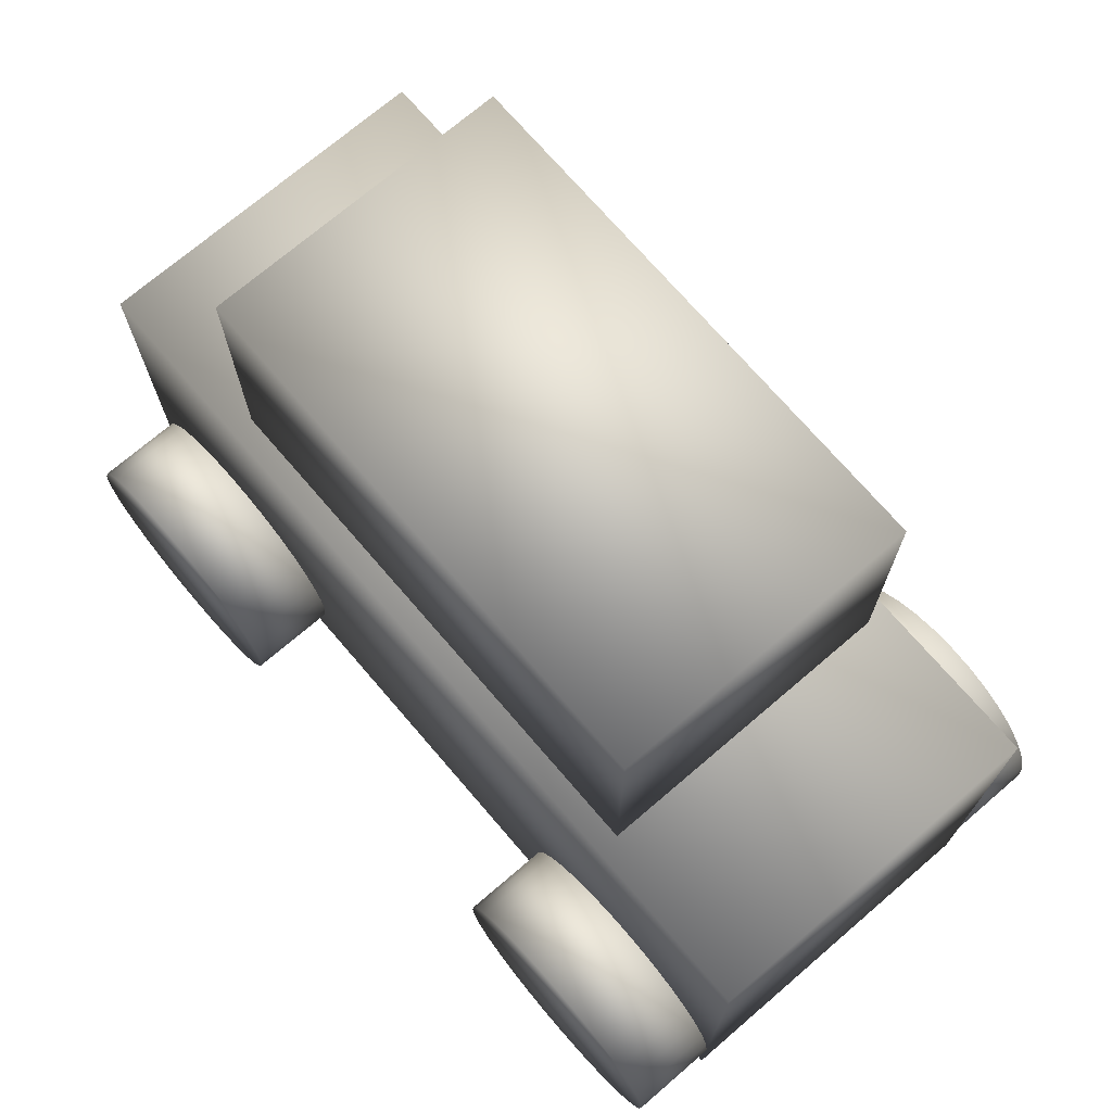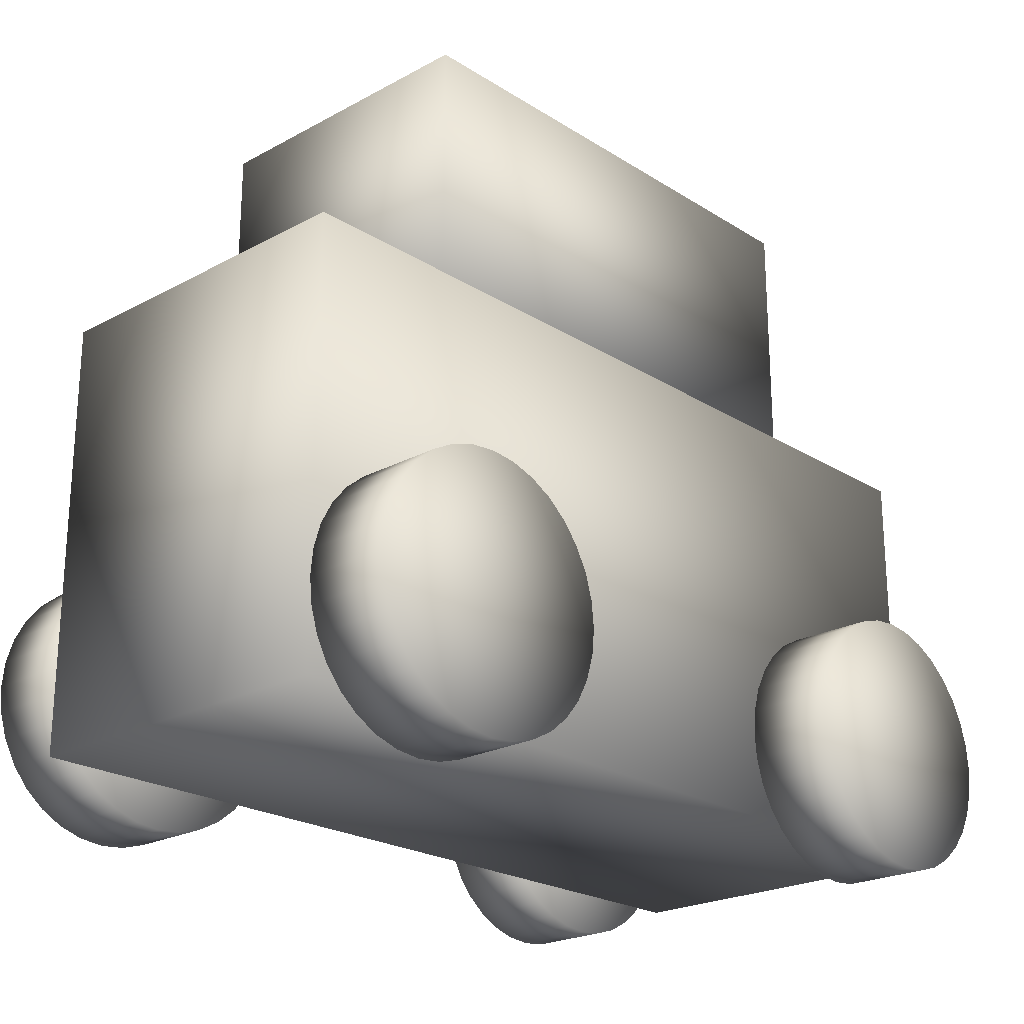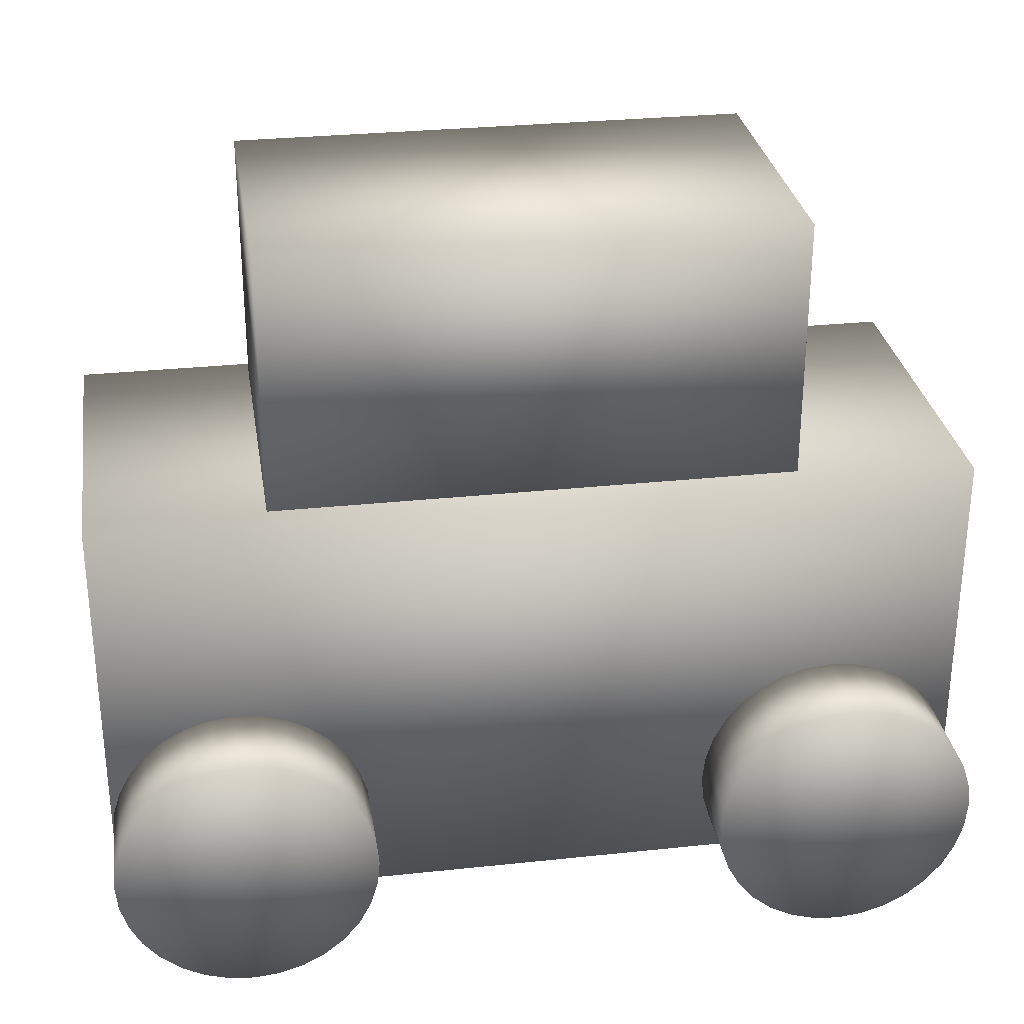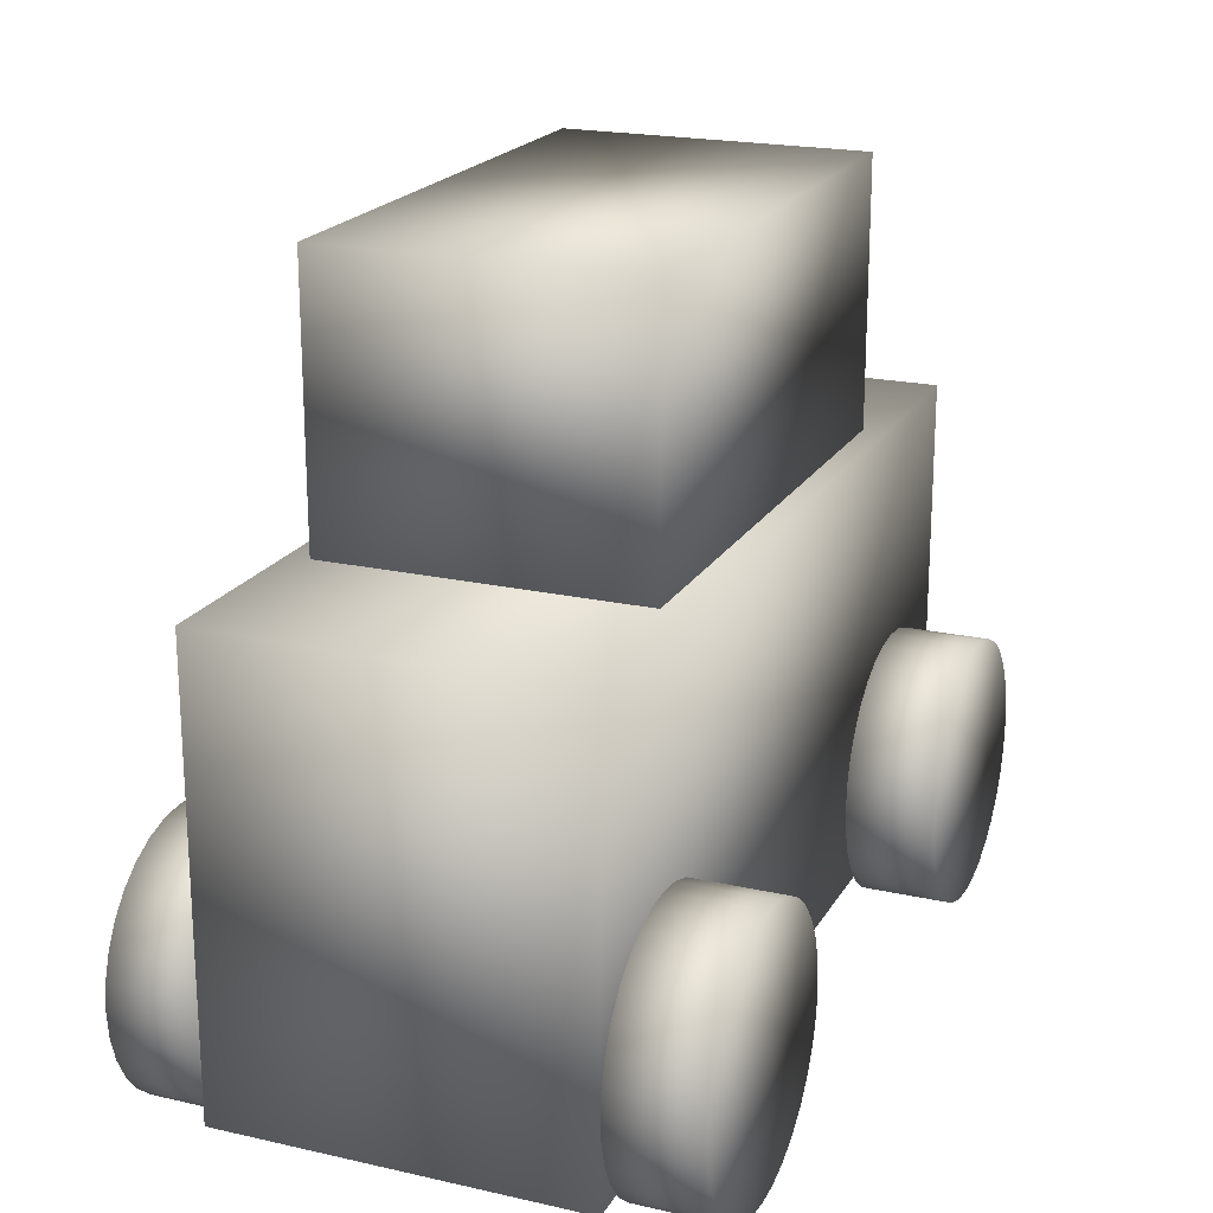
<metadata>
{"format":"obj","ext":"obj","renderer":"f3d","projection":"perspective","resolution":1024,"background":"white","views":[{"elev":72.0,"azim":-130.6,"up":"+Z"},{"elev":-22.6,"azim":-47.1,"up":"+Z"},{"elev":29.6,"azim":-8.9,"up":"+Z"},{"elev":20.3,"azim":112.4,"up":"+Z"}]}
</metadata>
<code>
v -1 -0.4 -0.5
v -1 -0.4 0.5
v -1 0.4 -0.5
v -1 0.4 0.5
v 1 -0.4 -0.5
v 1 -0.4 0.5
v 1 0.4 -0.5
v 1 0.4 0.5
v -0.6 -0.35 0.5
v -0.6 -0.35 1.1
v -0.6 0.35 0.5
v -0.6 0.35 1.1
v 0.6 -0.35 0.5
v 0.6 -0.35 1.1
v 0.6 0.35 0.5
v 0.6 0.35 1.1
v -0.7 -0.4 -0.3
v -0.4 -0.4 -0.3
v -0.4 -0.6 -0.3
v -0.7 -0.6 -0.3
v -0.4058 -0.4 -0.2415
v -0.4058 -0.6 -0.2415
v -0.4228 -0.4 -0.1852
v -0.4228 -0.6 -0.1852
v -0.4506 -0.4 -0.1333
v -0.4506 -0.6 -0.1333
v -0.4879 -0.4 -0.08787
v -0.4879 -0.6 -0.08787
v -0.5333 -0.4 -0.05056
v -0.5333 -0.6 -0.05056
v -0.5852 -0.4 -0.02284
v -0.5852 -0.6 -0.02284
v -0.6415 -0.4 -0.005764
v -0.6415 -0.6 -0.005764
v -0.7 -0.4 -0
v -0.7 -0.6 0
v -0.7585 -0.4 -0.005764
v -0.7585 -0.6 -0.005764
v -0.8148 -0.4 -0.02284
v -0.8148 -0.6 -0.02284
v -0.8667 -0.4 -0.05056
v -0.8667 -0.6 -0.05056
v -0.9121 -0.4 -0.08787
v -0.9121 -0.6 -0.08787
v -0.9494 -0.4 -0.1333
v -0.9494 -0.6 -0.1333
v -0.9772 -0.4 -0.1852
v -0.9772 -0.6 -0.1852
v -0.9942 -0.4 -0.2415
v -0.9942 -0.6 -0.2415
v -1 -0.4 -0.3
v -1 -0.6 -0.3
v -0.9942 -0.4 -0.3585
v -0.9942 -0.6 -0.3585
v -0.9772 -0.4 -0.4148
v -0.9772 -0.6 -0.4148
v -0.9494 -0.4 -0.4667
v -0.9494 -0.6 -0.4667
v -0.9121 -0.4 -0.5121
v -0.9121 -0.6 -0.5121
v -0.8667 -0.4 -0.5494
v -0.8667 -0.6 -0.5494
v -0.8148 -0.4 -0.5772
v -0.8148 -0.6 -0.5772
v -0.7585 -0.4 -0.5942
v -0.7585 -0.6 -0.5942
v -0.7 -0.4 -0.6
v -0.7 -0.6 -0.6
v -0.6415 -0.4 -0.5942
v -0.6415 -0.6 -0.5942
v -0.5852 -0.4 -0.5772
v -0.5852 -0.6 -0.5772
v -0.5333 -0.4 -0.5494
v -0.5333 -0.6 -0.5494
v -0.4879 -0.4 -0.5121
v -0.4879 -0.6 -0.5121
v -0.4506 -0.4 -0.4667
v -0.4506 -0.6 -0.4667
v -0.4228 -0.4 -0.4148
v -0.4228 -0.6 -0.4148
v -0.4058 -0.4 -0.3585
v -0.4058 -0.6 -0.3585
v 0.7 -0.4 -0.3
v 1 -0.4 -0.3
v 1 -0.6 -0.3
v 0.7 -0.6 -0.3
v 0.9942 -0.4 -0.2415
v 0.9942 -0.6 -0.2415
v 0.9772 -0.4 -0.1852
v 0.9772 -0.6 -0.1852
v 0.9494 -0.4 -0.1333
v 0.9494 -0.6 -0.1333
v 0.9121 -0.4 -0.08787
v 0.9121 -0.6 -0.08787
v 0.8667 -0.4 -0.05056
v 0.8667 -0.6 -0.05056
v 0.8148 -0.4 -0.02284
v 0.8148 -0.6 -0.02284
v 0.7585 -0.4 -0.005764
v 0.7585 -0.6 -0.005764
v 0.7 -0.4 -0
v 0.7 -0.6 0
v 0.6415 -0.4 -0.005764
v 0.6415 -0.6 -0.005764
v 0.5852 -0.4 -0.02284
v 0.5852 -0.6 -0.02284
v 0.5333 -0.4 -0.05056
v 0.5333 -0.6 -0.05056
v 0.4879 -0.4 -0.08787
v 0.4879 -0.6 -0.08787
v 0.4506 -0.4 -0.1333
v 0.4506 -0.6 -0.1333
v 0.4228 -0.4 -0.1852
v 0.4228 -0.6 -0.1852
v 0.4058 -0.4 -0.2415
v 0.4058 -0.6 -0.2415
v 0.4 -0.4 -0.3
v 0.4 -0.6 -0.3
v 0.4058 -0.4 -0.3585
v 0.4058 -0.6 -0.3585
v 0.4228 -0.4 -0.4148
v 0.4228 -0.6 -0.4148
v 0.4506 -0.4 -0.4667
v 0.4506 -0.6 -0.4667
v 0.4879 -0.4 -0.5121
v 0.4879 -0.6 -0.5121
v 0.5333 -0.4 -0.5494
v 0.5333 -0.6 -0.5494
v 0.5852 -0.4 -0.5772
v 0.5852 -0.6 -0.5772
v 0.6415 -0.4 -0.5942
v 0.6415 -0.6 -0.5942
v 0.7 -0.4 -0.6
v 0.7 -0.6 -0.6
v 0.7585 -0.4 -0.5942
v 0.7585 -0.6 -0.5942
v 0.8148 -0.4 -0.5772
v 0.8148 -0.6 -0.5772
v 0.8667 -0.4 -0.5494
v 0.8667 -0.6 -0.5494
v 0.9121 -0.4 -0.5121
v 0.9121 -0.6 -0.5121
v 0.9494 -0.4 -0.4667
v 0.9494 -0.6 -0.4667
v 0.9772 -0.4 -0.4148
v 0.9772 -0.6 -0.4148
v 0.9942 -0.4 -0.3585
v 0.9942 -0.6 -0.3585
v -0.7 0.6 -0.3
v -0.4 0.6 -0.3
v -0.4 0.4 -0.3
v -0.7 0.4 -0.3
v -0.4058 0.6 -0.2415
v -0.4058 0.4 -0.2415
v -0.4228 0.6 -0.1852
v -0.4228 0.4 -0.1852
v -0.4506 0.6 -0.1333
v -0.4506 0.4 -0.1333
v -0.4879 0.6 -0.08787
v -0.4879 0.4 -0.08787
v -0.5333 0.6 -0.05056
v -0.5333 0.4 -0.05056
v -0.5852 0.6 -0.02284
v -0.5852 0.4 -0.02284
v -0.6415 0.6 -0.005764
v -0.6415 0.4 -0.005764
v -0.7 0.6 -0
v -0.7 0.4 0
v -0.7585 0.6 -0.005764
v -0.7585 0.4 -0.005764
v -0.8148 0.6 -0.02284
v -0.8148 0.4 -0.02284
v -0.8667 0.6 -0.05056
v -0.8667 0.4 -0.05056
v -0.9121 0.6 -0.08787
v -0.9121 0.4 -0.08787
v -0.9494 0.6 -0.1333
v -0.9494 0.4 -0.1333
v -0.9772 0.6 -0.1852
v -0.9772 0.4 -0.1852
v -0.9942 0.6 -0.2415
v -0.9942 0.4 -0.2415
v -1 0.6 -0.3
v -1 0.4 -0.3
v -0.9942 0.6 -0.3585
v -0.9942 0.4 -0.3585
v -0.9772 0.6 -0.4148
v -0.9772 0.4 -0.4148
v -0.9494 0.6 -0.4667
v -0.9494 0.4 -0.4667
v -0.9121 0.6 -0.5121
v -0.9121 0.4 -0.5121
v -0.8667 0.6 -0.5494
v -0.8667 0.4 -0.5494
v -0.8148 0.6 -0.5772
v -0.8148 0.4 -0.5772
v -0.7585 0.6 -0.5942
v -0.7585 0.4 -0.5942
v -0.7 0.6 -0.6
v -0.7 0.4 -0.6
v -0.6415 0.6 -0.5942
v -0.6415 0.4 -0.5942
v -0.5852 0.6 -0.5772
v -0.5852 0.4 -0.5772
v -0.5333 0.6 -0.5494
v -0.5333 0.4 -0.5494
v -0.4879 0.6 -0.5121
v -0.4879 0.4 -0.5121
v -0.4506 0.6 -0.4667
v -0.4506 0.4 -0.4667
v -0.4228 0.6 -0.4148
v -0.4228 0.4 -0.4148
v -0.4058 0.6 -0.3585
v -0.4058 0.4 -0.3585
v 0.7 0.6 -0.3
v 1 0.6 -0.3
v 1 0.4 -0.3
v 0.7 0.4 -0.3
v 0.9942 0.6 -0.2415
v 0.9942 0.4 -0.2415
v 0.9772 0.6 -0.1852
v 0.9772 0.4 -0.1852
v 0.9494 0.6 -0.1333
v 0.9494 0.4 -0.1333
v 0.9121 0.6 -0.08787
v 0.9121 0.4 -0.08787
v 0.8667 0.6 -0.05056
v 0.8667 0.4 -0.05056
v 0.8148 0.6 -0.02284
v 0.8148 0.4 -0.02284
v 0.7585 0.6 -0.005764
v 0.7585 0.4 -0.005764
v 0.7 0.6 -0
v 0.7 0.4 0
v 0.6415 0.6 -0.005764
v 0.6415 0.4 -0.005764
v 0.5852 0.6 -0.02284
v 0.5852 0.4 -0.02284
v 0.5333 0.6 -0.05056
v 0.5333 0.4 -0.05056
v 0.4879 0.6 -0.08787
v 0.4879 0.4 -0.08787
v 0.4506 0.6 -0.1333
v 0.4506 0.4 -0.1333
v 0.4228 0.6 -0.1852
v 0.4228 0.4 -0.1852
v 0.4058 0.6 -0.2415
v 0.4058 0.4 -0.2415
v 0.4 0.6 -0.3
v 0.4 0.4 -0.3
v 0.4058 0.6 -0.3585
v 0.4058 0.4 -0.3585
v 0.4228 0.6 -0.4148
v 0.4228 0.4 -0.4148
v 0.4506 0.6 -0.4667
v 0.4506 0.4 -0.4667
v 0.4879 0.6 -0.5121
v 0.4879 0.4 -0.5121
v 0.5333 0.6 -0.5494
v 0.5333 0.4 -0.5494
v 0.5852 0.6 -0.5772
v 0.5852 0.4 -0.5772
v 0.6415 0.6 -0.5942
v 0.6415 0.4 -0.5942
v 0.7 0.6 -0.6
v 0.7 0.4 -0.6
v 0.7585 0.6 -0.5942
v 0.7585 0.4 -0.5942
v 0.8148 0.6 -0.5772
v 0.8148 0.4 -0.5772
v 0.8667 0.6 -0.5494
v 0.8667 0.4 -0.5494
v 0.9121 0.6 -0.5121
v 0.9121 0.4 -0.5121
v 0.9494 0.6 -0.4667
v 0.9494 0.4 -0.4667
v 0.9772 0.6 -0.4148
v 0.9772 0.4 -0.4148
v 0.9942 0.6 -0.3585
v 0.9942 0.4 -0.3585
f 2 4 1
f 5 2 1
f 1 4 3
f 3 5 1
f 2 8 4
f 6 2 5
f 6 8 2
f 4 8 3
f 7 5 3
f 3 8 7
f 7 6 5
f 8 6 7
f 10 12 9
f 13 10 9
f 9 12 11
f 11 13 9
f 10 16 12
f 14 10 13
f 14 16 10
f 12 16 11
f 15 13 11
f 11 16 15
f 15 14 13
f 16 14 15
f 18 17 21
f 18 21 19
f 19 21 22
f 19 22 20
f 21 17 23
f 21 23 22
f 22 23 24
f 22 24 20
f 23 17 25
f 23 25 24
f 24 25 26
f 24 26 20
f 25 17 27
f 25 27 26
f 26 27 28
f 26 28 20
f 27 17 29
f 27 29 28
f 28 29 30
f 28 30 20
f 29 17 31
f 29 31 30
f 30 31 32
f 30 32 20
f 31 17 33
f 31 33 32
f 32 33 34
f 32 34 20
f 33 17 35
f 33 35 34
f 34 35 36
f 34 36 20
f 35 17 37
f 35 37 36
f 36 37 38
f 36 38 20
f 37 17 39
f 37 39 38
f 38 39 40
f 38 40 20
f 39 17 41
f 39 41 40
f 40 41 42
f 40 42 20
f 41 17 43
f 41 43 42
f 42 43 44
f 42 44 20
f 43 17 45
f 43 45 44
f 44 45 46
f 44 46 20
f 45 17 47
f 45 47 46
f 46 47 48
f 46 48 20
f 47 17 49
f 47 49 48
f 48 49 50
f 48 50 20
f 49 17 51
f 49 51 50
f 50 51 52
f 50 52 20
f 51 17 53
f 51 53 52
f 52 53 54
f 52 54 20
f 53 17 55
f 53 55 54
f 54 55 56
f 54 56 20
f 55 17 57
f 55 57 56
f 56 57 58
f 56 58 20
f 57 17 59
f 57 59 58
f 58 59 60
f 58 60 20
f 59 17 61
f 59 61 60
f 60 61 62
f 60 62 20
f 61 17 63
f 61 63 62
f 62 63 64
f 62 64 20
f 63 17 65
f 63 65 64
f 64 65 66
f 64 66 20
f 65 17 67
f 65 67 66
f 66 67 68
f 66 68 20
f 67 17 69
f 67 69 68
f 68 69 70
f 68 70 20
f 69 17 71
f 69 71 70
f 70 71 72
f 70 72 20
f 71 17 73
f 71 73 72
f 72 73 74
f 72 74 20
f 73 17 75
f 73 75 74
f 74 75 76
f 74 76 20
f 75 17 77
f 75 77 76
f 76 77 78
f 76 78 20
f 77 17 79
f 77 79 78
f 78 79 80
f 78 80 20
f 79 17 81
f 79 81 80
f 80 81 82
f 80 82 20
f 81 17 18
f 81 18 82
f 82 18 19
f 82 19 20
f 84 83 87
f 84 87 85
f 85 87 88
f 85 88 86
f 87 83 89
f 87 89 88
f 88 89 90
f 88 90 86
f 89 83 91
f 89 91 90
f 90 91 92
f 90 92 86
f 91 83 93
f 91 93 92
f 92 93 94
f 92 94 86
f 93 83 95
f 93 95 94
f 94 95 96
f 94 96 86
f 95 83 97
f 95 97 96
f 96 97 98
f 96 98 86
f 97 83 99
f 97 99 98
f 98 99 100
f 98 100 86
f 99 83 101
f 99 101 100
f 100 101 102
f 100 102 86
f 101 83 103
f 101 103 102
f 102 103 104
f 102 104 86
f 103 83 105
f 103 105 104
f 104 105 106
f 104 106 86
f 105 83 107
f 105 107 106
f 106 107 108
f 106 108 86
f 107 83 109
f 107 109 108
f 108 109 110
f 108 110 86
f 109 83 111
f 109 111 110
f 110 111 112
f 110 112 86
f 111 83 113
f 111 113 112
f 112 113 114
f 112 114 86
f 113 83 115
f 113 115 114
f 114 115 116
f 114 116 86
f 115 83 117
f 115 117 116
f 116 117 118
f 116 118 86
f 117 83 119
f 117 119 118
f 118 119 120
f 118 120 86
f 119 83 121
f 119 121 120
f 120 121 122
f 120 122 86
f 121 83 123
f 121 123 122
f 122 123 124
f 122 124 86
f 123 83 125
f 123 125 124
f 124 125 126
f 124 126 86
f 125 83 127
f 125 127 126
f 126 127 128
f 126 128 86
f 127 83 129
f 127 129 128
f 128 129 130
f 128 130 86
f 129 83 131
f 129 131 130
f 130 131 132
f 130 132 86
f 131 83 133
f 131 133 132
f 132 133 134
f 132 134 86
f 133 83 135
f 133 135 134
f 134 135 136
f 134 136 86
f 135 83 137
f 135 137 136
f 136 137 138
f 136 138 86
f 137 83 139
f 137 139 138
f 138 139 140
f 138 140 86
f 139 83 141
f 139 141 140
f 140 141 142
f 140 142 86
f 141 83 143
f 141 143 142
f 142 143 144
f 142 144 86
f 143 83 145
f 143 145 144
f 144 145 146
f 144 146 86
f 145 83 147
f 145 147 146
f 146 147 148
f 146 148 86
f 147 83 84
f 147 84 148
f 148 84 85
f 148 85 86
f 150 149 153
f 150 153 151
f 151 153 154
f 151 154 152
f 153 149 155
f 153 155 154
f 154 155 156
f 154 156 152
f 155 149 157
f 155 157 156
f 156 157 158
f 156 158 152
f 157 149 159
f 157 159 158
f 158 159 160
f 158 160 152
f 159 149 161
f 159 161 160
f 160 161 162
f 160 162 152
f 161 149 163
f 161 163 162
f 162 163 164
f 162 164 152
f 163 149 165
f 163 165 164
f 164 165 166
f 164 166 152
f 165 149 167
f 165 167 166
f 166 167 168
f 166 168 152
f 167 149 169
f 167 169 168
f 168 169 170
f 168 170 152
f 169 149 171
f 169 171 170
f 170 171 172
f 170 172 152
f 171 149 173
f 171 173 172
f 172 173 174
f 172 174 152
f 173 149 175
f 173 175 174
f 174 175 176
f 174 176 152
f 175 149 177
f 175 177 176
f 176 177 178
f 176 178 152
f 177 149 179
f 177 179 178
f 178 179 180
f 178 180 152
f 179 149 181
f 179 181 180
f 180 181 182
f 180 182 152
f 181 149 183
f 181 183 182
f 182 183 184
f 182 184 152
f 183 149 185
f 183 185 184
f 184 185 186
f 184 186 152
f 185 149 187
f 185 187 186
f 186 187 188
f 186 188 152
f 187 149 189
f 187 189 188
f 188 189 190
f 188 190 152
f 189 149 191
f 189 191 190
f 190 191 192
f 190 192 152
f 191 149 193
f 191 193 192
f 192 193 194
f 192 194 152
f 193 149 195
f 193 195 194
f 194 195 196
f 194 196 152
f 195 149 197
f 195 197 196
f 196 197 198
f 196 198 152
f 197 149 199
f 197 199 198
f 198 199 200
f 198 200 152
f 199 149 201
f 199 201 200
f 200 201 202
f 200 202 152
f 201 149 203
f 201 203 202
f 202 203 204
f 202 204 152
f 203 149 205
f 203 205 204
f 204 205 206
f 204 206 152
f 205 149 207
f 205 207 206
f 206 207 208
f 206 208 152
f 207 149 209
f 207 209 208
f 208 209 210
f 208 210 152
f 209 149 211
f 209 211 210
f 210 211 212
f 210 212 152
f 211 149 213
f 211 213 212
f 212 213 214
f 212 214 152
f 213 149 150
f 213 150 214
f 214 150 151
f 214 151 152
f 216 215 219
f 216 219 217
f 217 219 220
f 217 220 218
f 219 215 221
f 219 221 220
f 220 221 222
f 220 222 218
f 221 215 223
f 221 223 222
f 222 223 224
f 222 224 218
f 223 215 225
f 223 225 224
f 224 225 226
f 224 226 218
f 225 215 227
f 225 227 226
f 226 227 228
f 226 228 218
f 227 215 229
f 227 229 228
f 228 229 230
f 228 230 218
f 229 215 231
f 229 231 230
f 230 231 232
f 230 232 218
f 231 215 233
f 231 233 232
f 232 233 234
f 232 234 218
f 233 215 235
f 233 235 234
f 234 235 236
f 234 236 218
f 235 215 237
f 235 237 236
f 236 237 238
f 236 238 218
f 237 215 239
f 237 239 238
f 238 239 240
f 238 240 218
f 239 215 241
f 239 241 240
f 240 241 242
f 240 242 218
f 241 215 243
f 241 243 242
f 242 243 244
f 242 244 218
f 243 215 245
f 243 245 244
f 244 245 246
f 244 246 218
f 245 215 247
f 245 247 246
f 246 247 248
f 246 248 218
f 247 215 249
f 247 249 248
f 248 249 250
f 248 250 218
f 249 215 251
f 249 251 250
f 250 251 252
f 250 252 218
f 251 215 253
f 251 253 252
f 252 253 254
f 252 254 218
f 253 215 255
f 253 255 254
f 254 255 256
f 254 256 218
f 255 215 257
f 255 257 256
f 256 257 258
f 256 258 218
f 257 215 259
f 257 259 258
f 258 259 260
f 258 260 218
f 259 215 261
f 259 261 260
f 260 261 262
f 260 262 218
f 261 215 263
f 261 263 262
f 262 263 264
f 262 264 218
f 263 215 265
f 263 265 264
f 264 265 266
f 264 266 218
f 265 215 267
f 265 267 266
f 266 267 268
f 266 268 218
f 267 215 269
f 267 269 268
f 268 269 270
f 268 270 218
f 269 215 271
f 269 271 270
f 270 271 272
f 270 272 218
f 271 215 273
f 271 273 272
f 272 273 274
f 272 274 218
f 273 215 275
f 273 275 274
f 274 275 276
f 274 276 218
f 275 215 277
f 275 277 276
f 276 277 278
f 276 278 218
f 277 215 279
f 277 279 278
f 278 279 280
f 278 280 218
f 279 215 216
f 279 216 280
f 280 216 217
f 280 217 218

</code>
